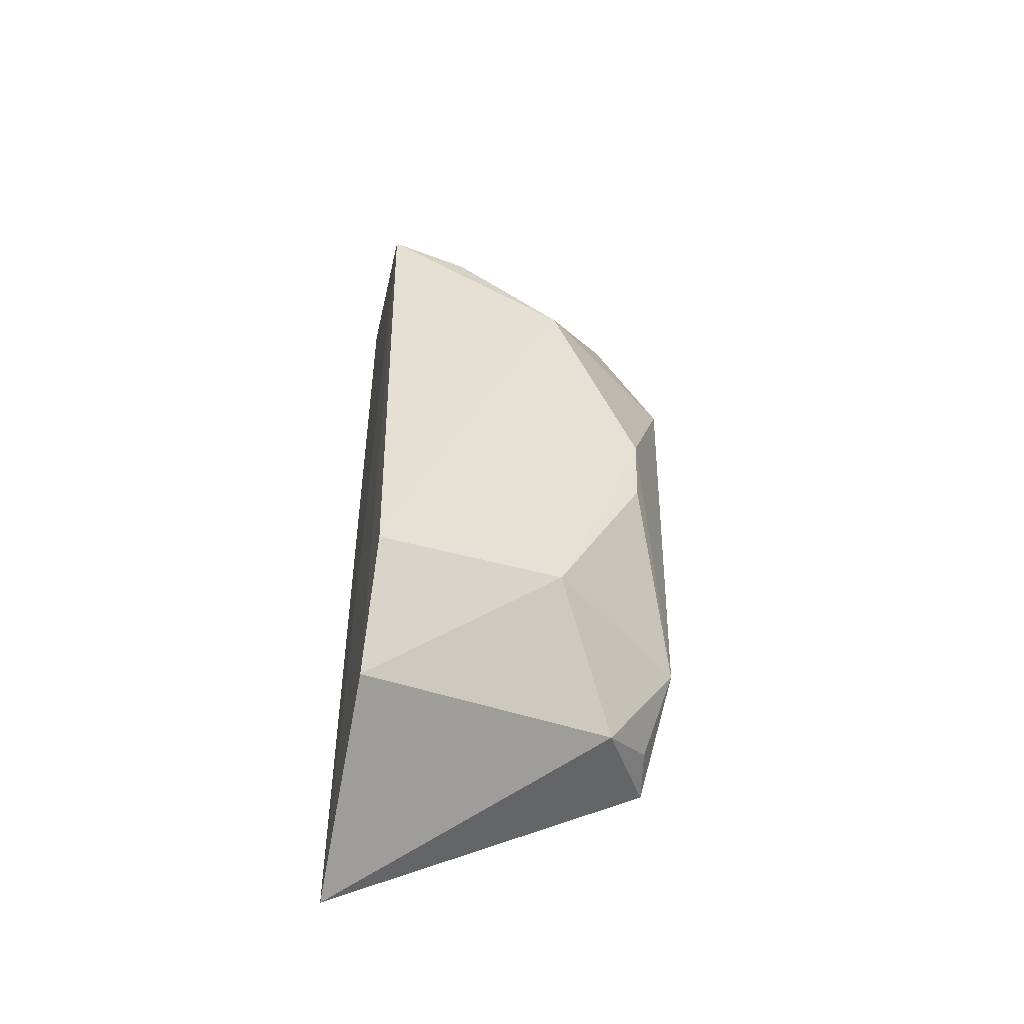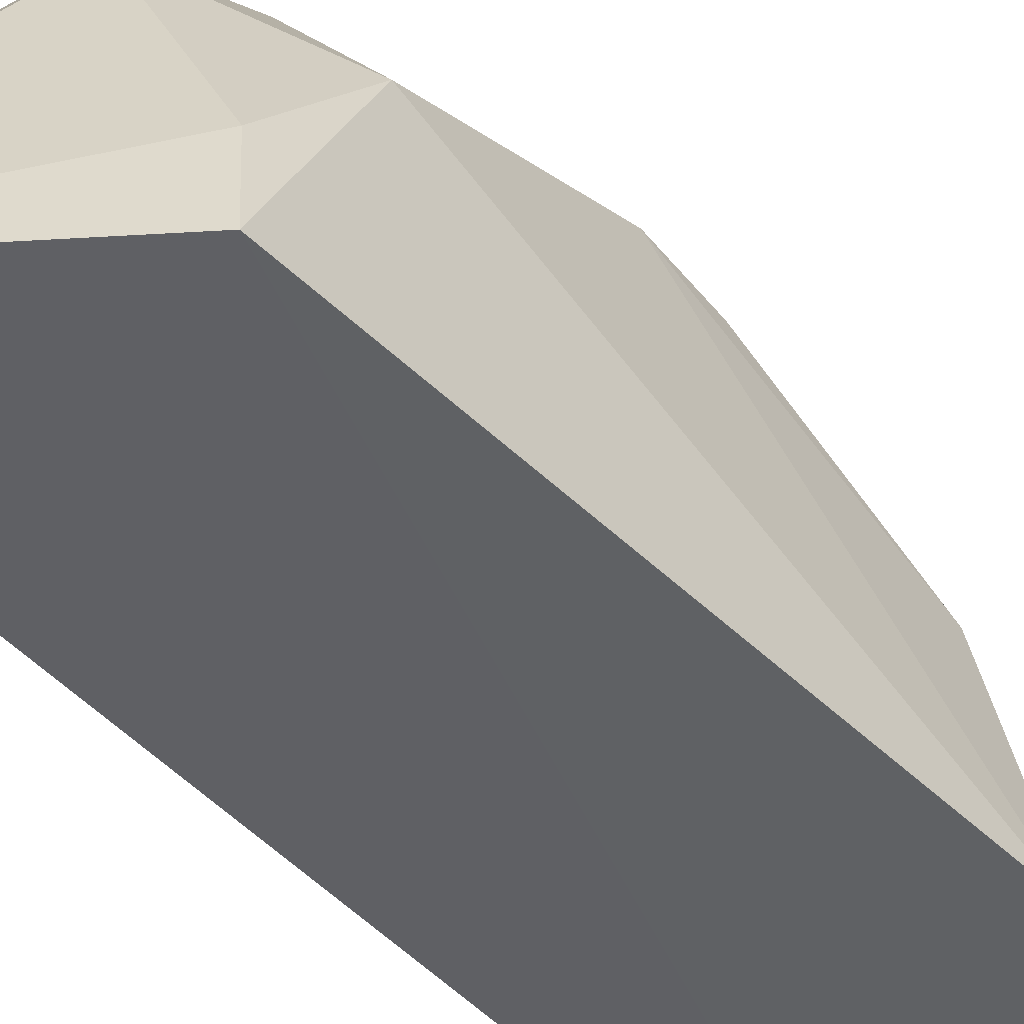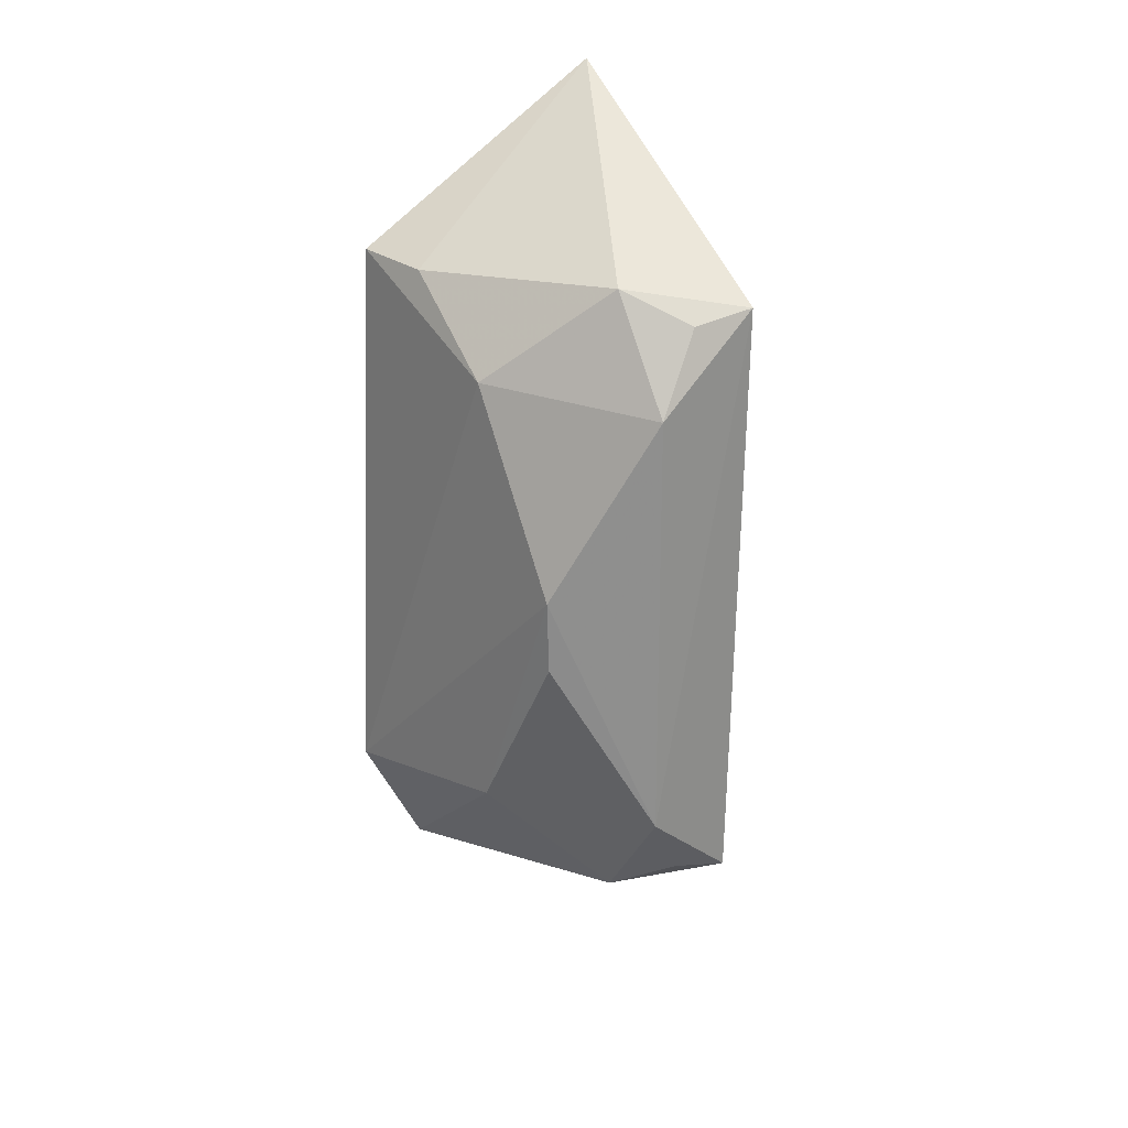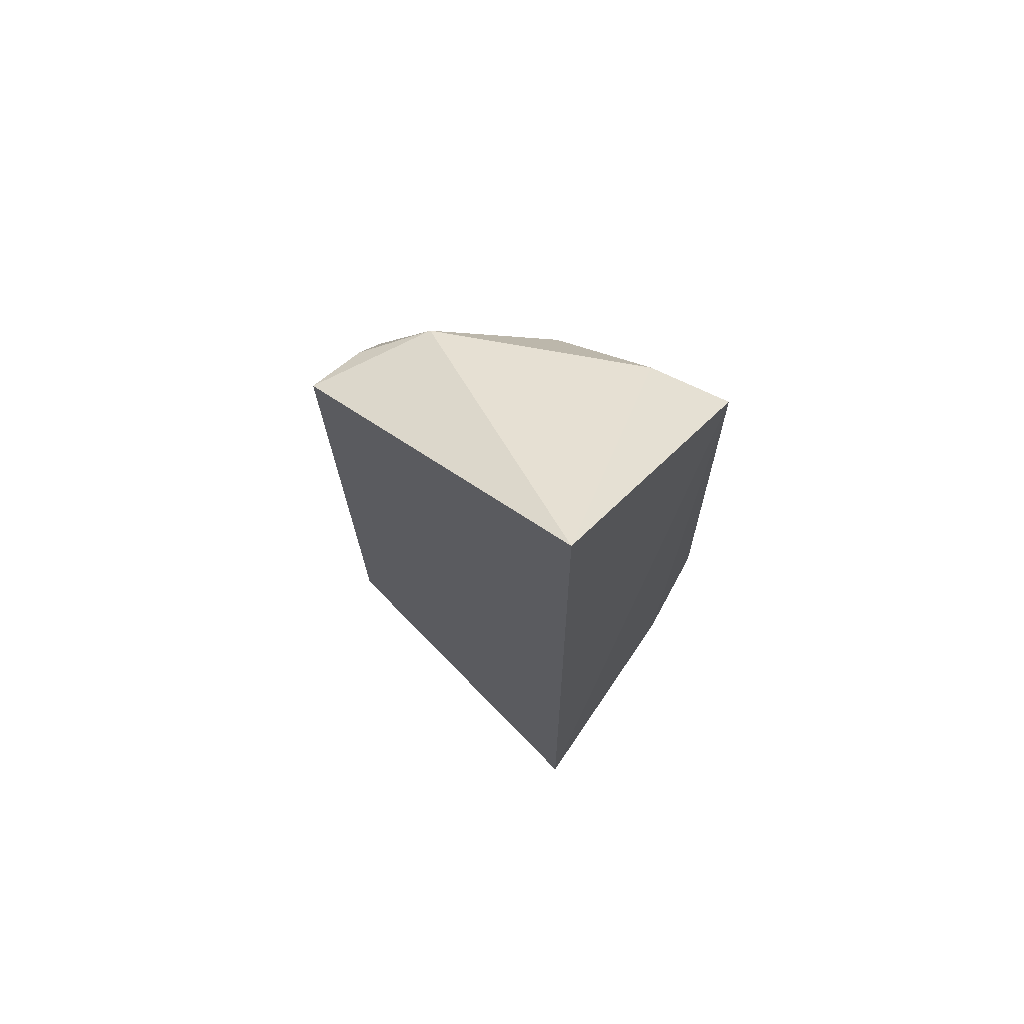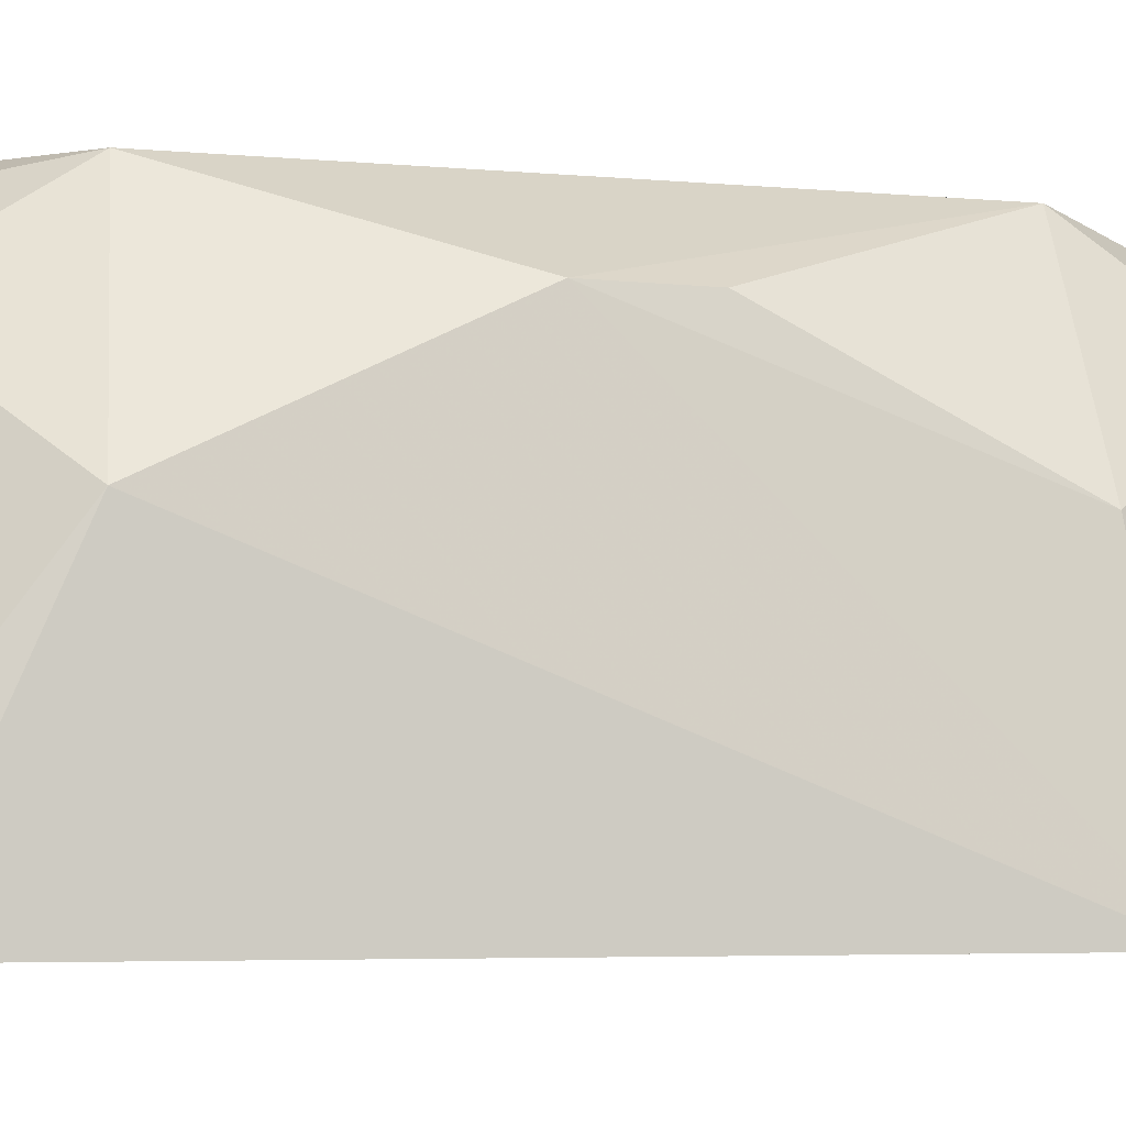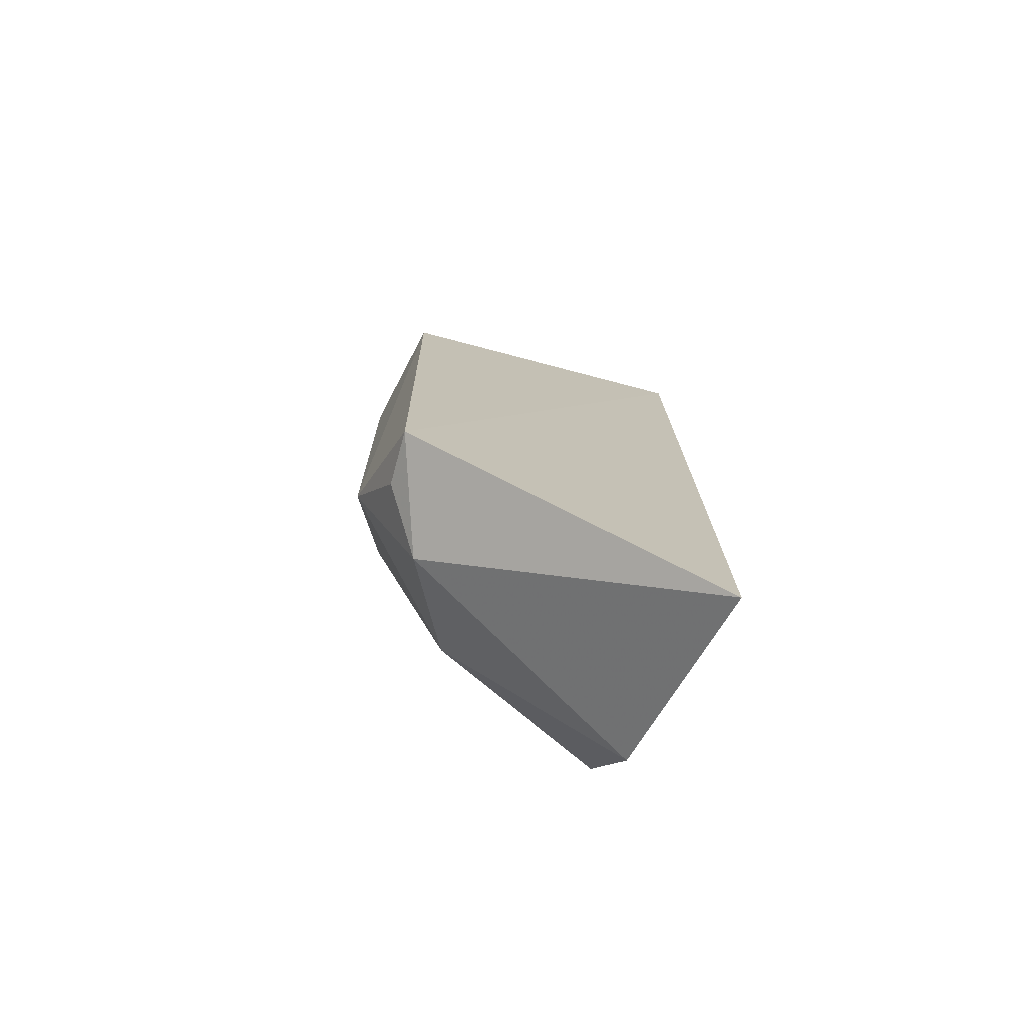
<metadata>
{"format":"obj","ext":"obj","renderer":"f3d","projection":"perspective","resolution":1024,"background":"white","views":[{"elev":-49.1,"azim":-105.8,"up":"+Y"},{"elev":-48.3,"azim":-140.2,"up":"+Z"},{"elev":24.1,"azim":-37.0,"up":"+Y"},{"elev":70.1,"azim":122.7,"up":"+Y"},{"elev":-4.3,"azim":-105.1,"up":"+Z"},{"elev":-76.1,"azim":60.8,"up":"+Y"}]}
</metadata>
<code>
v -0.04434 0.6247 0.2245
v -0.04162 0.5801 0.2054
v -0.04103 0.6349 0.2055
v -0.05588 0.6255 0.2041
v -0.05592 0.5947 0.2154
v -0.05035 0.6259 0.2205
v -0.04434 0.5896 0.2238
v -0.05757 0.5931 0.2043
v -0.05542 0.6252 0.2089
v -0.05014 0.5885 0.22
v -0.05386 0.5861 0.2045
v -0.0554 0.609 0.2208
v -0.05599 0.6205 0.2154
v -0.05003 0.5944 0.2241
v -0.05039 0.6195 0.2244
v -0.05523 0.6048 0.2208
v -0.04743 0.5902 0.223
v -0.04769 0.6241 0.2236
f 3 2 4
f 6 1 3
f 7 2 3
f 7 3 1
f 9 6 3
f 9 3 4
f 10 2 7
f 11 8 4
f 11 4 2
f 11 2 10
f 11 10 5
f 11 5 8
f 12 8 5
f 13 6 9
f 13 9 4
f 13 4 8
f 13 8 12
f 14 5 10
f 14 7 1
f 15 13 12
f 15 6 13
f 15 14 1
f 15 12 14
f 16 14 12
f 16 12 5
f 16 5 14
f 17 14 10
f 17 10 7
f 17 7 14
f 18 15 1
f 18 1 6
f 18 6 15

</code>
